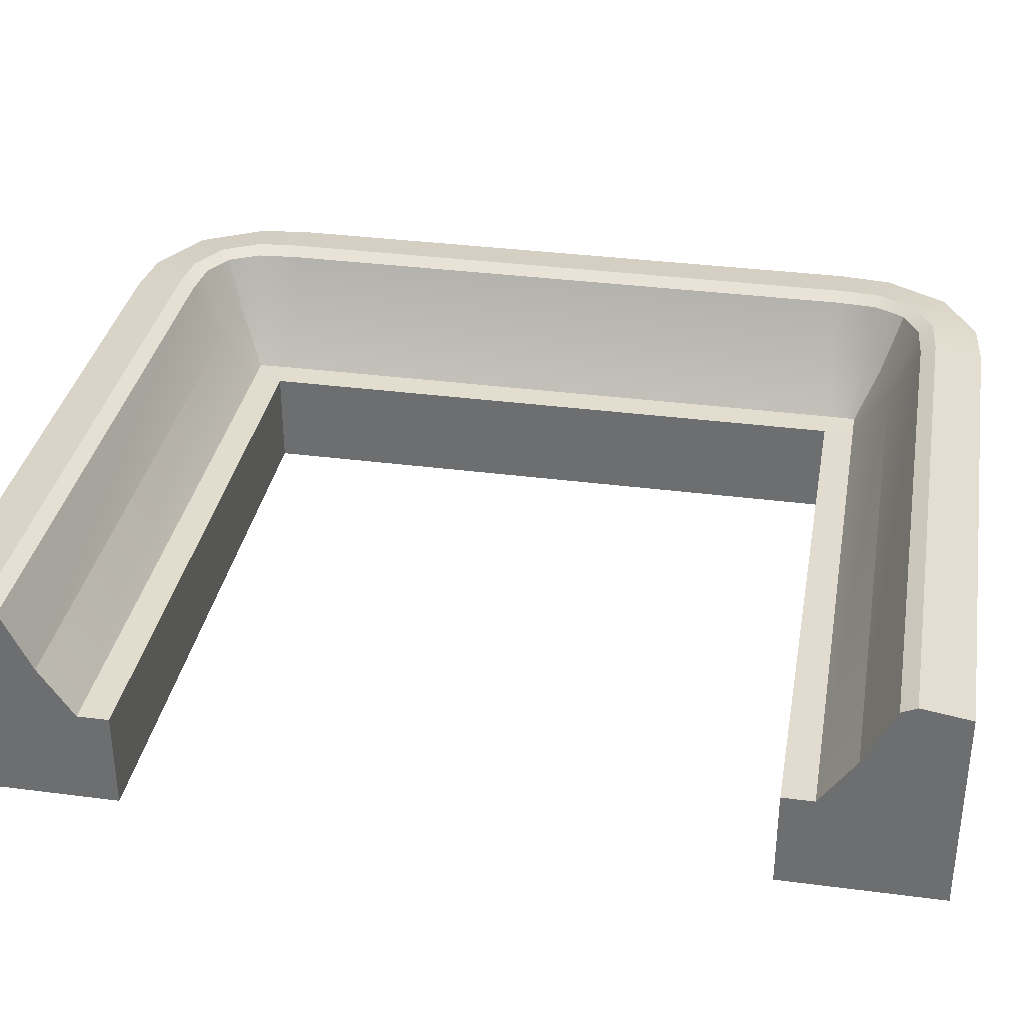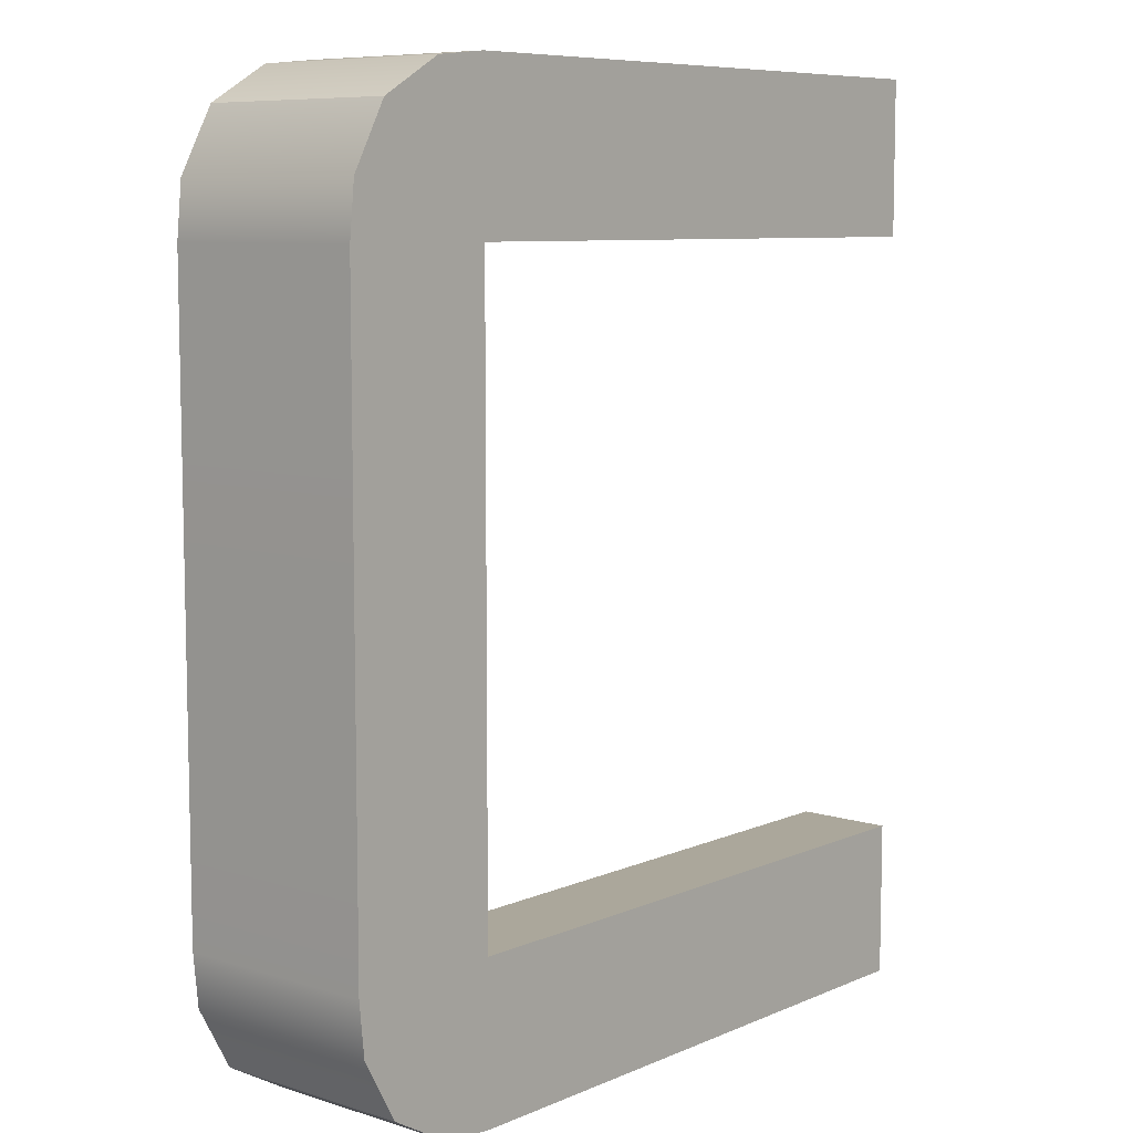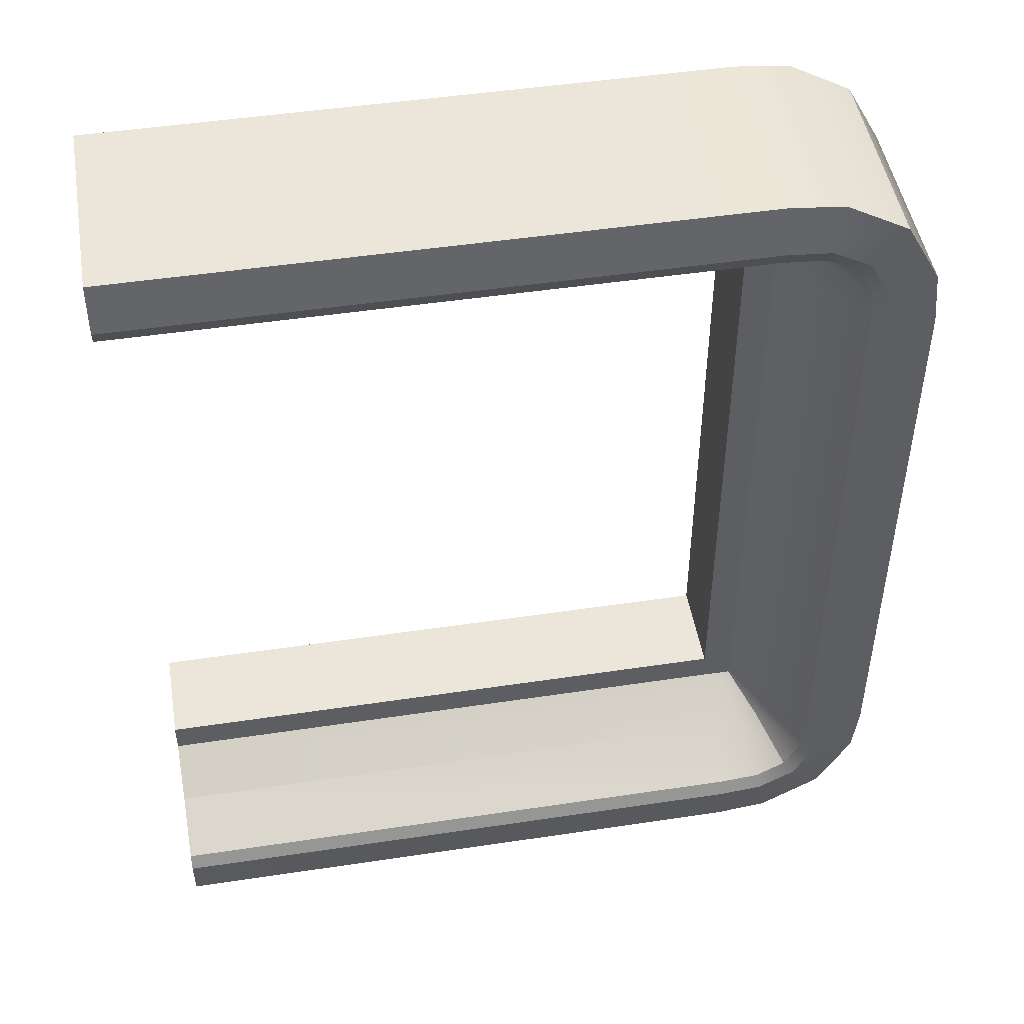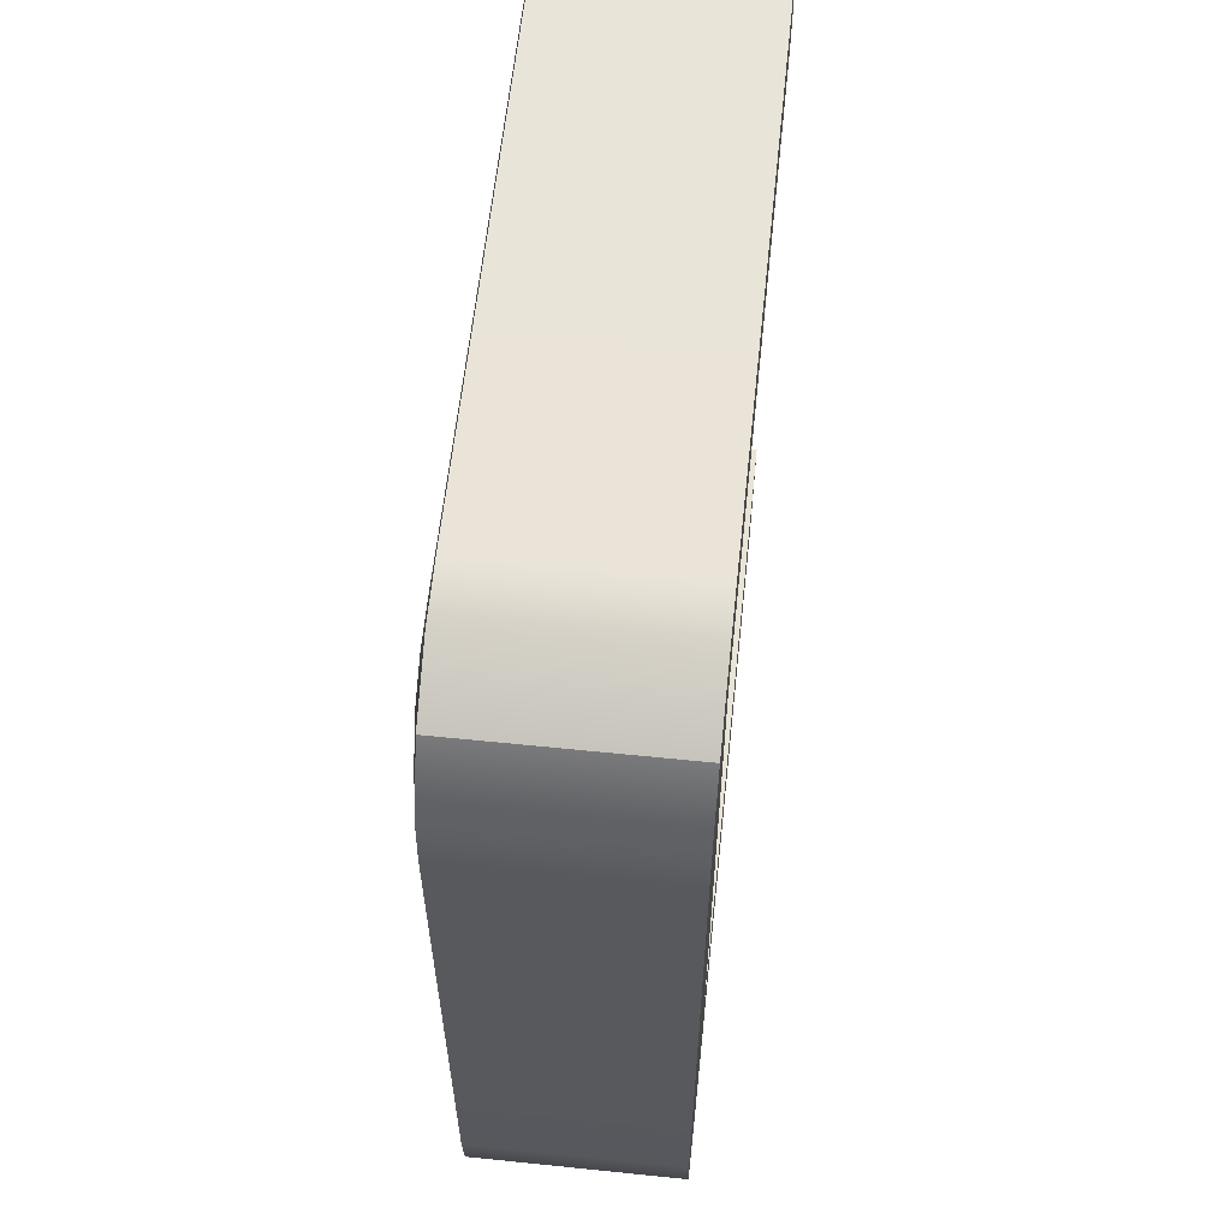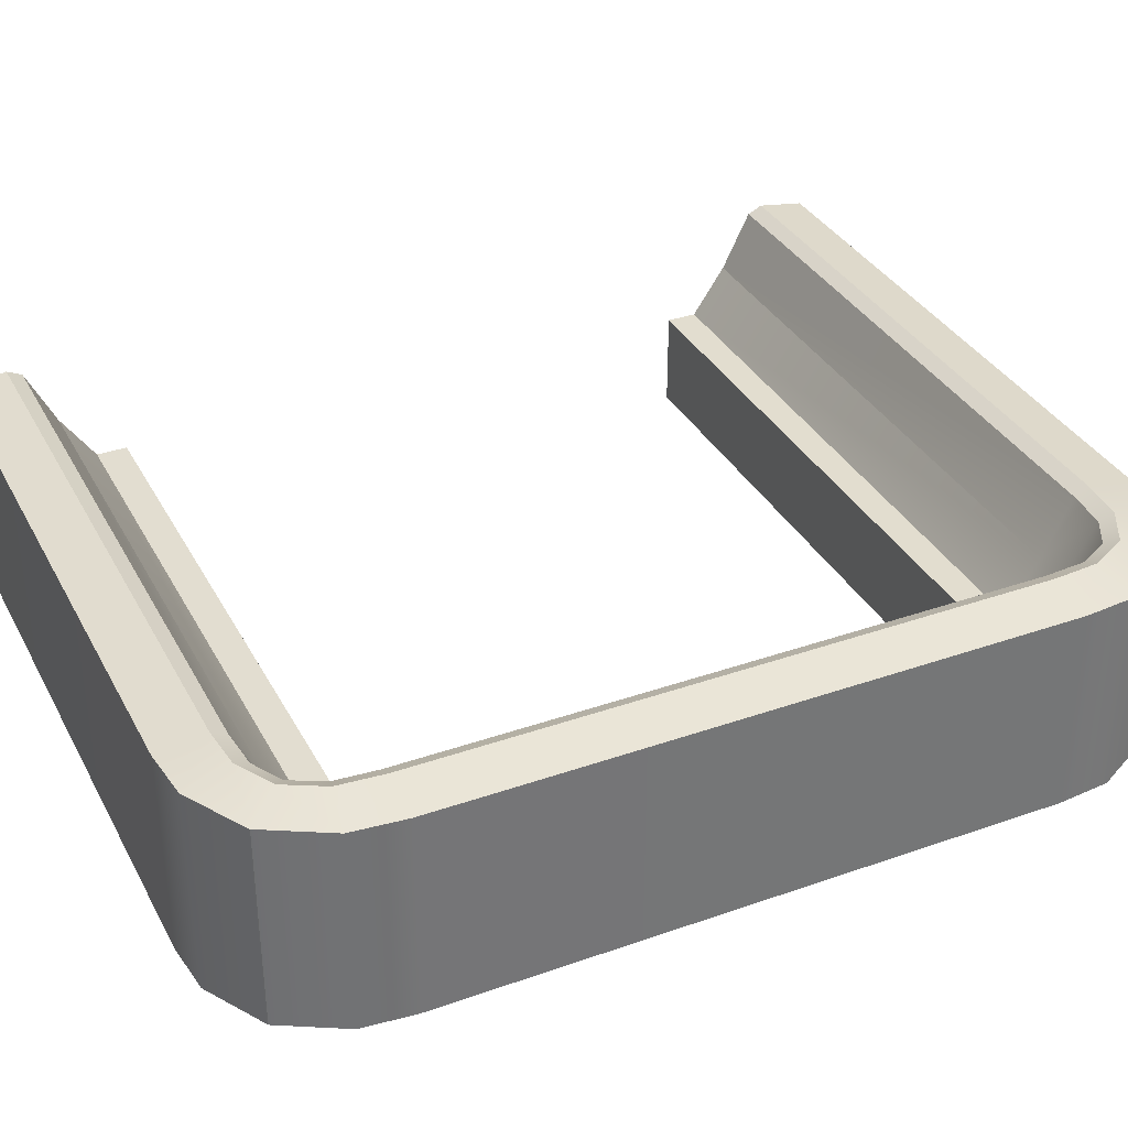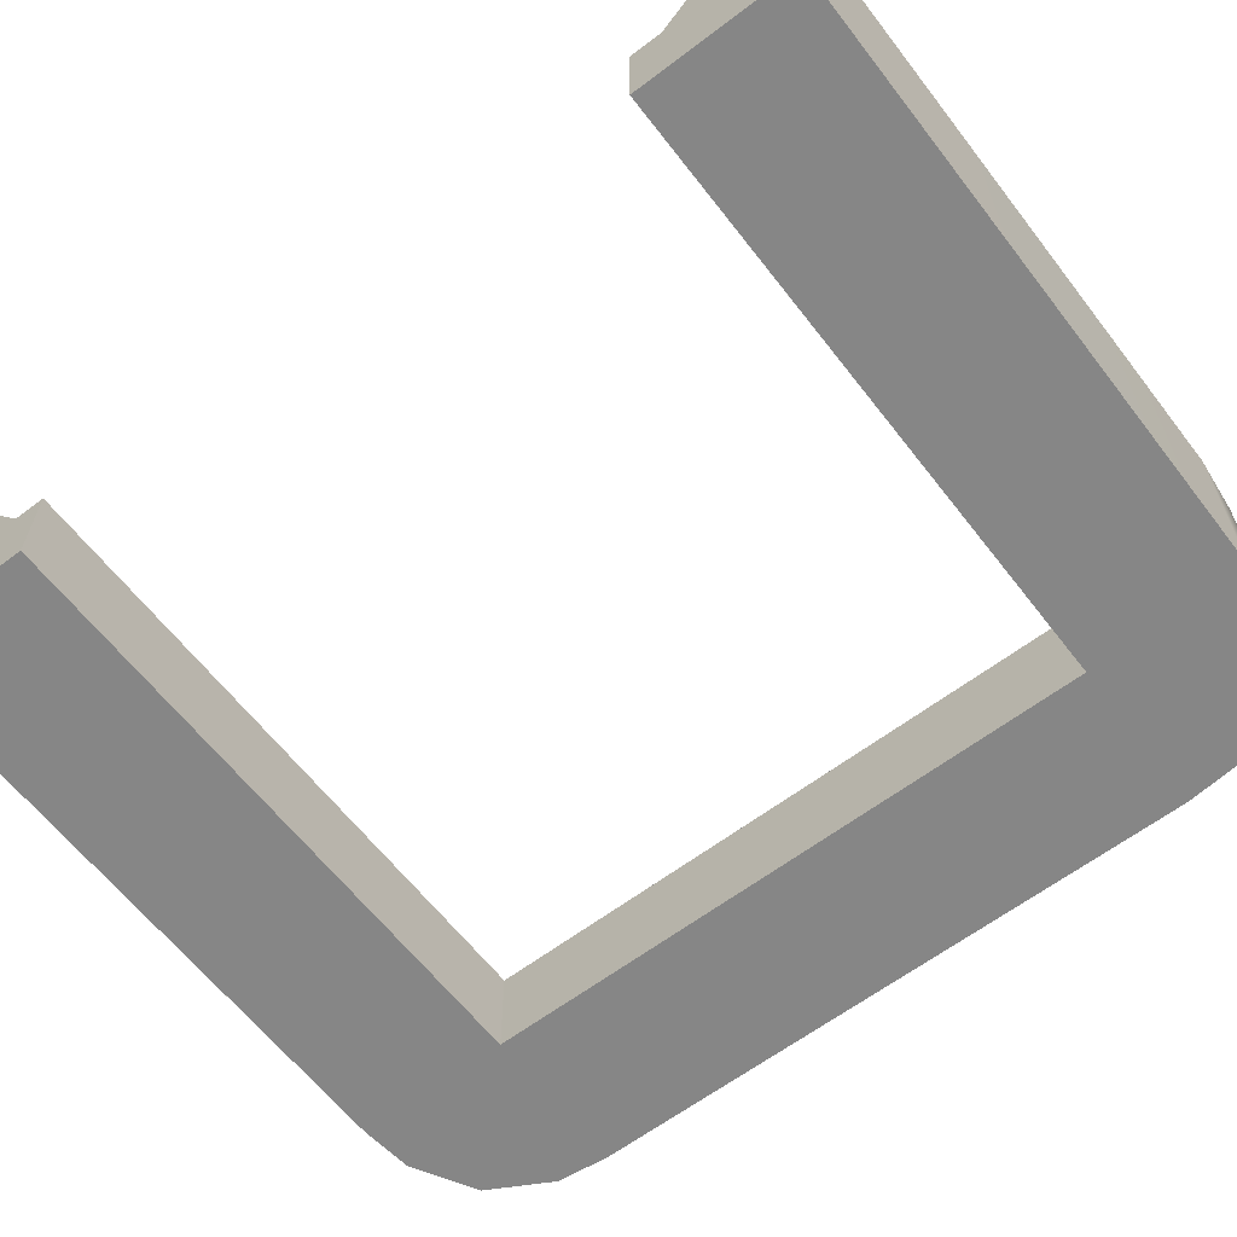
<metadata>
{"format":"obj","ext":"obj","renderer":"f3d","projection":"perspective","resolution":1024,"background":"white","views":[{"elev":34.2,"azim":100.0,"up":"+Y"},{"elev":8.1,"azim":-49.3,"up":"+Z"},{"elev":48.0,"azim":170.4,"up":"+Z"},{"elev":60.4,"azim":-84.0,"up":"+Z"},{"elev":34.9,"azim":-115.1,"up":"+Y"},{"elev":-62.2,"azim":127.6,"up":"+Y"}]}
</metadata>
<code>
g default
v -2.035 0 0
v -2.035 2.685 0
v -0.8333 1.921 0
v -0.3918 1.273 0
v 0.006036 0 -0.006036
v 0.006036 1.268 -0.006036
v -1.211 2.692 0
v -1.406 2.783 0
v 0 0 -2.047
v 0 2.685 -2.047
v 0 1.921 -0.8454
v 0 1.263 -0.4039
v 8 0 -2.047
v 8 2.685 -2.047
v 8 1.921 -0.8454
v 8 1.273 -0.4039
v 8 0 0
v 8 1.273 0
v 0 2.783 -1.418
v 0 2.692 -1.223
v 8 2.692 -1.223
v 8 2.783 -1.418
v -0.3918 1.271 -0.2759
v -0.8015 1.921 -0.484
v -1.167 2.692 -0.5519
v -1.356 2.783 -0.5869
v -1.964 2.685 -0.6999
v -1.964 7e-06 -0.6998
v -0.3918 1.265 -0.4039
v -0.6947 1.921 -0.7049
v -0.9522 2.692 -0.9593
v -1.085 2.783 -1.09
v -1.514 2.685 -1.514
v -1.514 -0 -1.514
v -0.2418 1.265 -0.4039
v -0.4805 1.921 -0.8132
v -0.5501 2.692 -1.178
v -0.586 2.783 -1.366
v -0.7018 2.685 -1.974
v -0.7019 -7e-06 -1.974
v -1.406 2.783 8
v -2.035 2.685 8
v -0.8333 1.921 8
v -1.211 2.692 8
v -0.3918 1.273 8
v 0.006036 1.268 8.006
v 0.006036 -0 8.006
v -2.035 0 8
v 8 1.921 8.845
v 8 2.685 10.05
v 8 2.783 9.418
v 8 2.692 9.223
v 8 1.273 8.404
v 8 0 10.05
v 8 1.273 8
v 8 -0 8
v 0 2.685 10.05
v 0 2.783 9.418
v 0 2.692 9.223
v -0 1.921 8.845
v -0 1.263 8.404
v -0 0 10.05
v -1.964 2.685 8.7
v -1.964 7e-06 8.7
v -1.356 2.783 8.587
v -1.167 2.692 8.552
v -0.8015 1.921 8.484
v -0.3918 1.271 8.276
v -0.3918 1.265 8.404
v -0.6947 1.921 8.705
v -0.9522 2.692 8.959
v -1.085 2.783 9.09
v -1.514 2.685 9.514
v -1.514 -0 9.514
v -0.2418 1.265 8.404
v -0.4805 1.921 8.813
v -0.5501 2.692 9.178
v -0.586 2.783 9.366
v -0.7018 2.685 9.974
v -0.7019 -7e-06 9.974
g InwardCurvedWall_Lower1_3_edges export_grp
f 8 2 42 41
f 3 7 44 43
f 4 3 43 45
f 6 4 45 46
f 5 6 46 47
f 1 5 47 48
f 2 1 48 42
f 7 8 41 44
f 15 14 22 21
f 16 13 14 15
f 13 16 18 17
f 22 14 10 19
f 15 21 20 11
f 16 15 11 12
f 18 16 12 6
f 17 18 6 5
f 13 17 5 9
f 14 13 9 10
f 20 21 22 19
f 1 2 27 28
f 2 8 26 27
f 8 7 25 26
f 7 3 24 25
f 3 4 23 24
f 24 23 29 30
f 25 24 30 31
f 26 25 31 32
f 27 26 32 33
f 28 27 33 34
f 30 29 35 36
f 31 30 36 37
f 32 31 37 38
f 33 32 38 39
f 34 33 39 40
f 36 35 12 11
f 37 36 11 20
f 38 37 20 19
f 39 38 19 10
f 40 39 10 9
f 6 29 23 4
f 1 28 34 5
f 5 34 40 9
f 35 29 6 12
f 49 52 51 50
f 53 49 50 54
f 54 56 55 53
f 51 58 57 50
f 49 60 59 52
f 53 61 60 49
f 55 46 61 53
f 56 47 46 55
f 54 62 47 56
f 50 57 62 54
f 59 58 51 52
f 48 64 63 42
f 42 63 65 41
f 41 65 66 44
f 44 66 67 43
f 43 67 68 45
f 67 70 69 68
f 66 71 70 67
f 65 72 71 66
f 63 73 72 65
f 64 74 73 63
f 70 76 75 69
f 71 77 76 70
f 72 78 77 71
f 73 79 78 72
f 74 80 79 73
f 76 60 61 75
f 77 59 60 76
f 78 58 59 77
f 79 57 58 78
f 80 62 57 79
f 46 45 68 69
f 48 47 74 64
f 47 62 80 74
f 75 61 46 69

</code>
